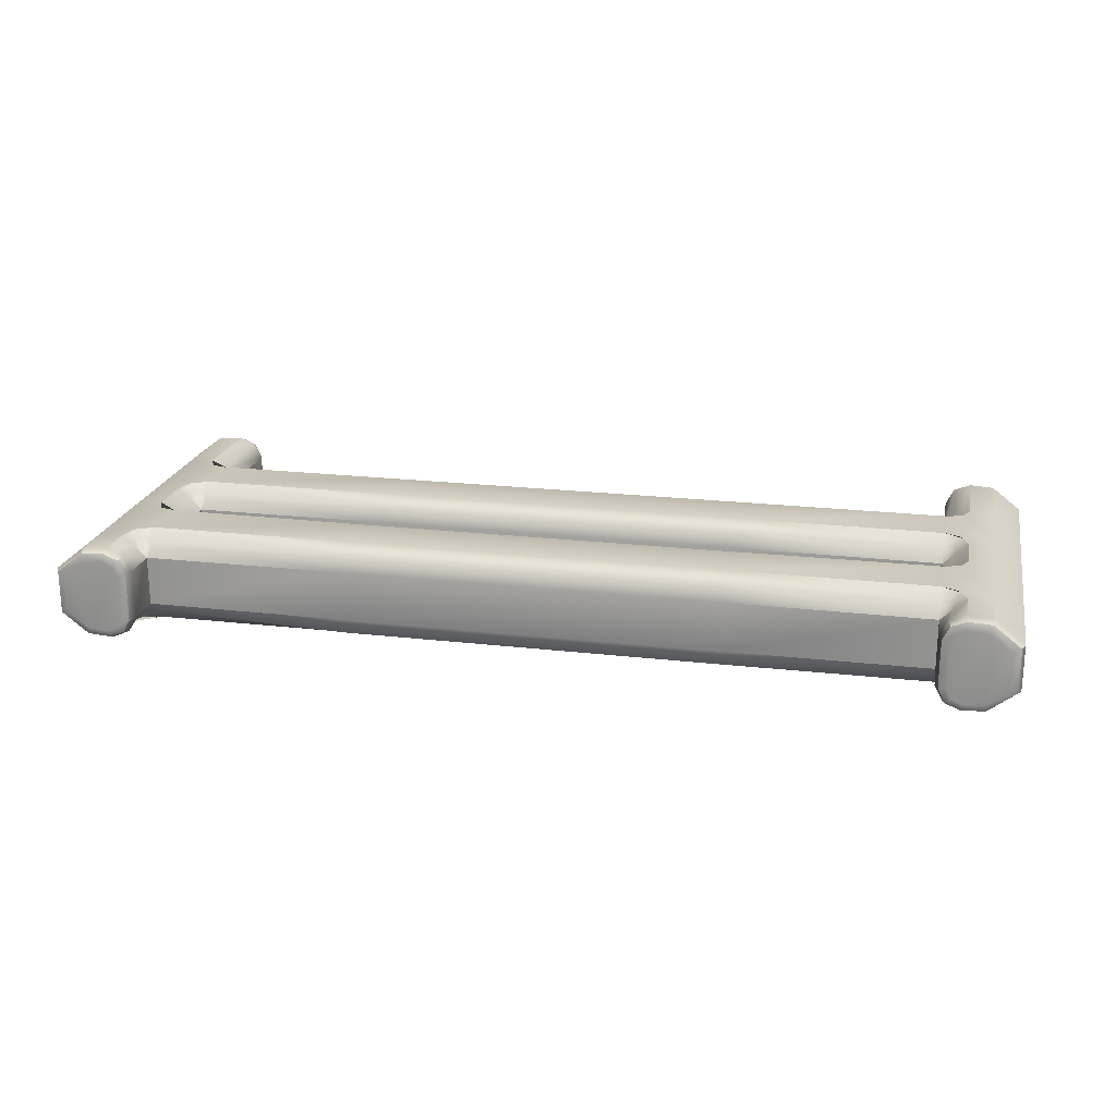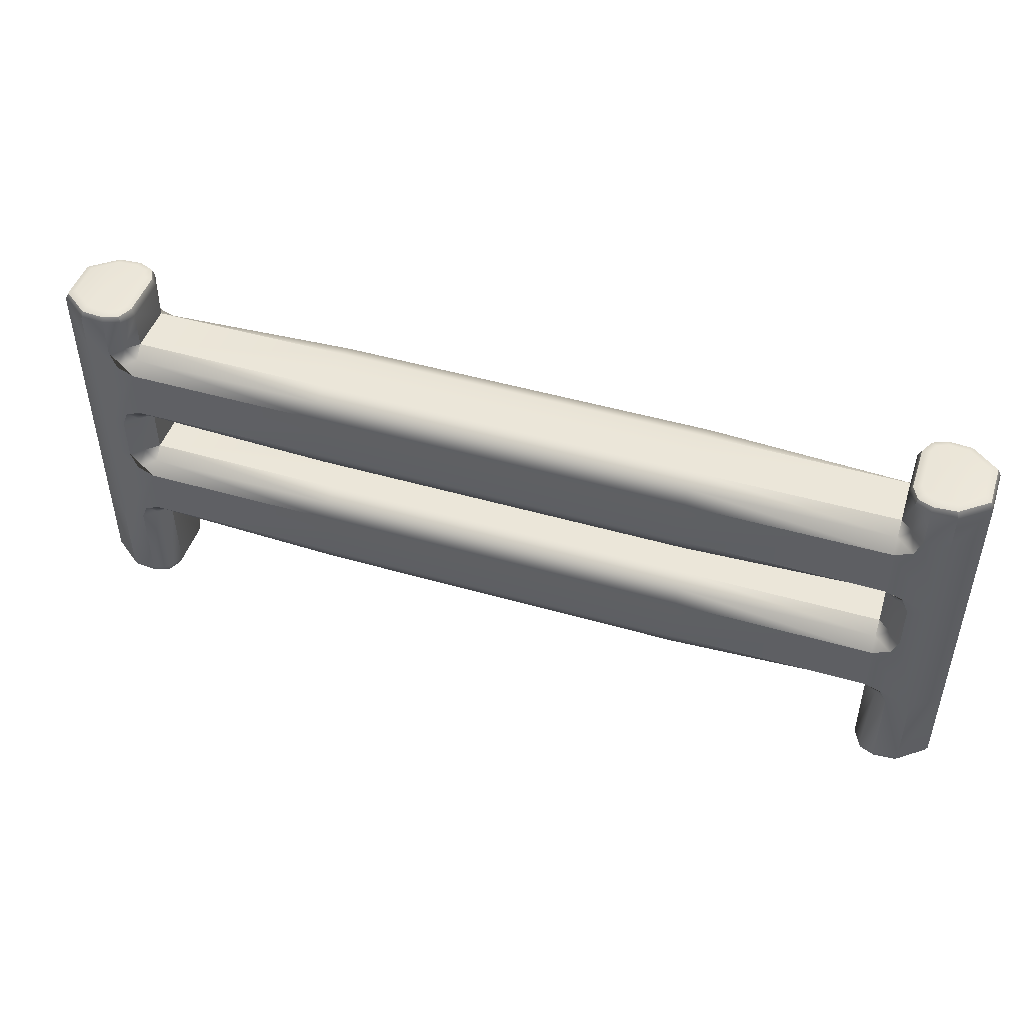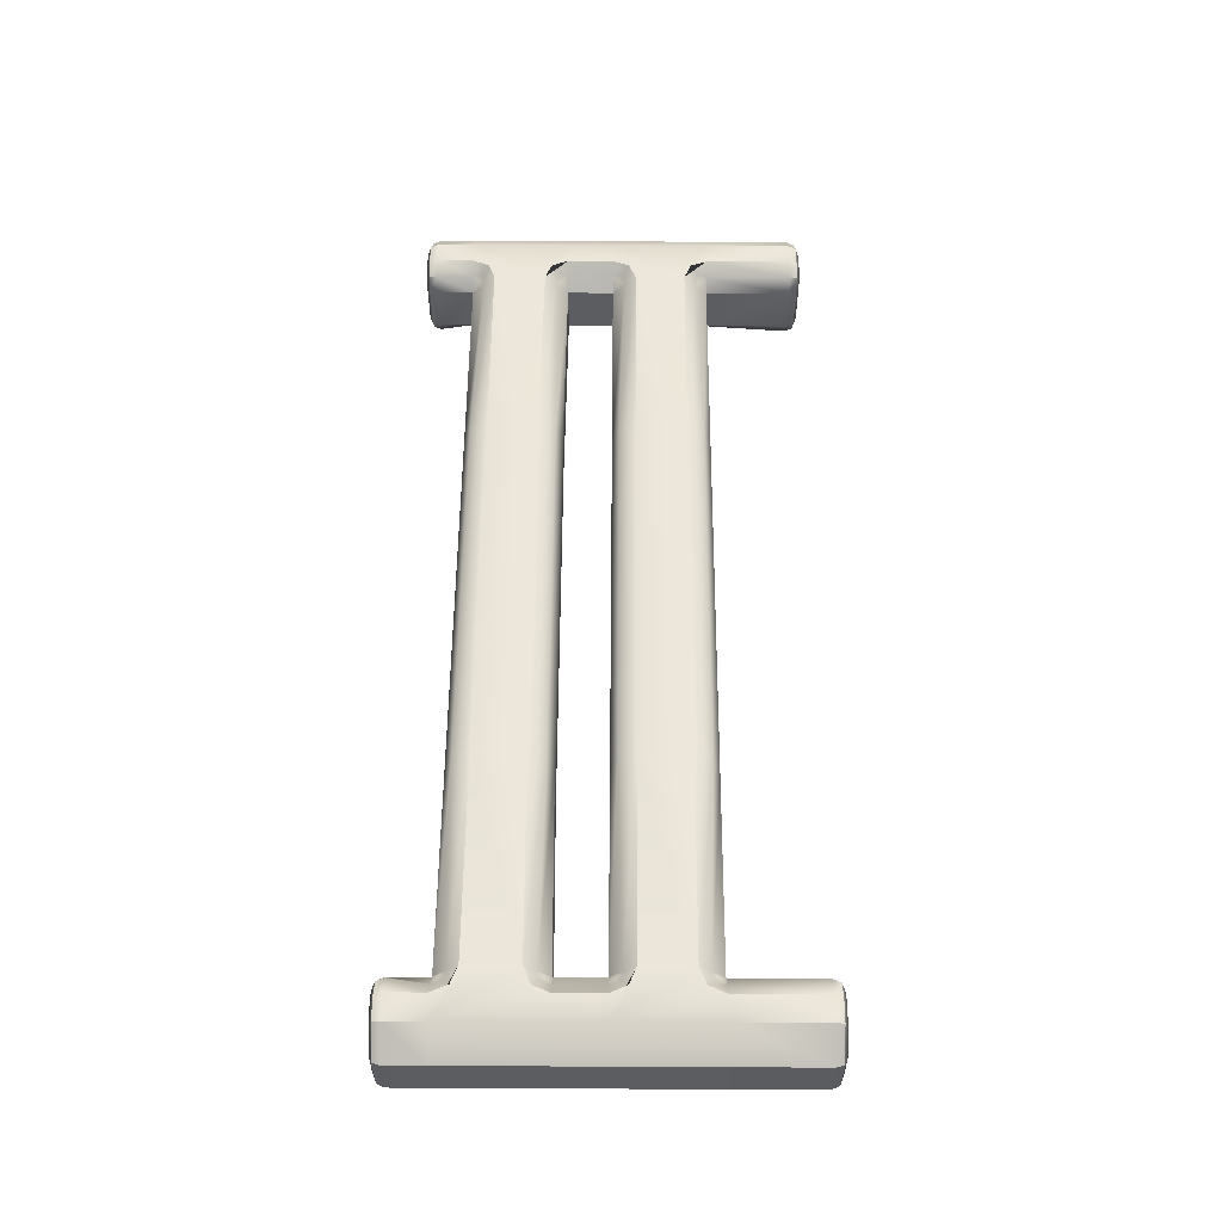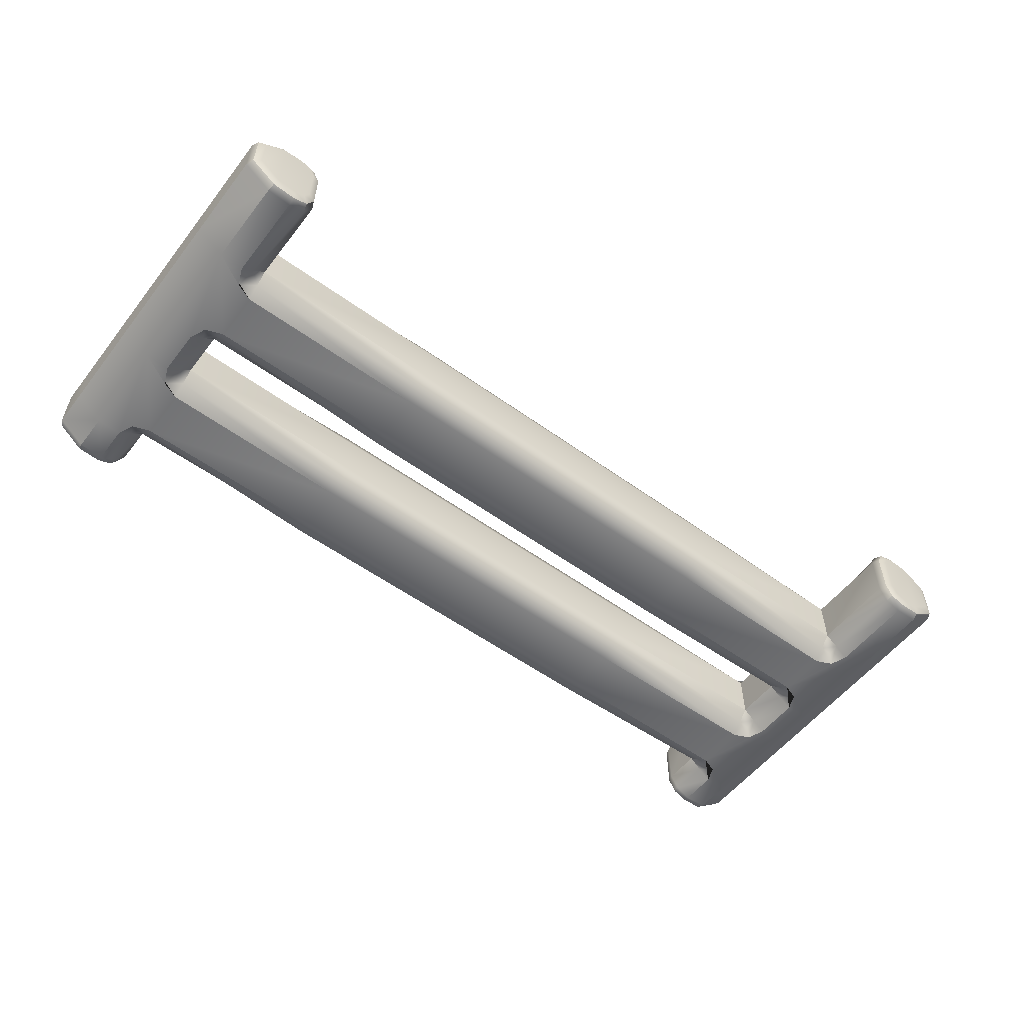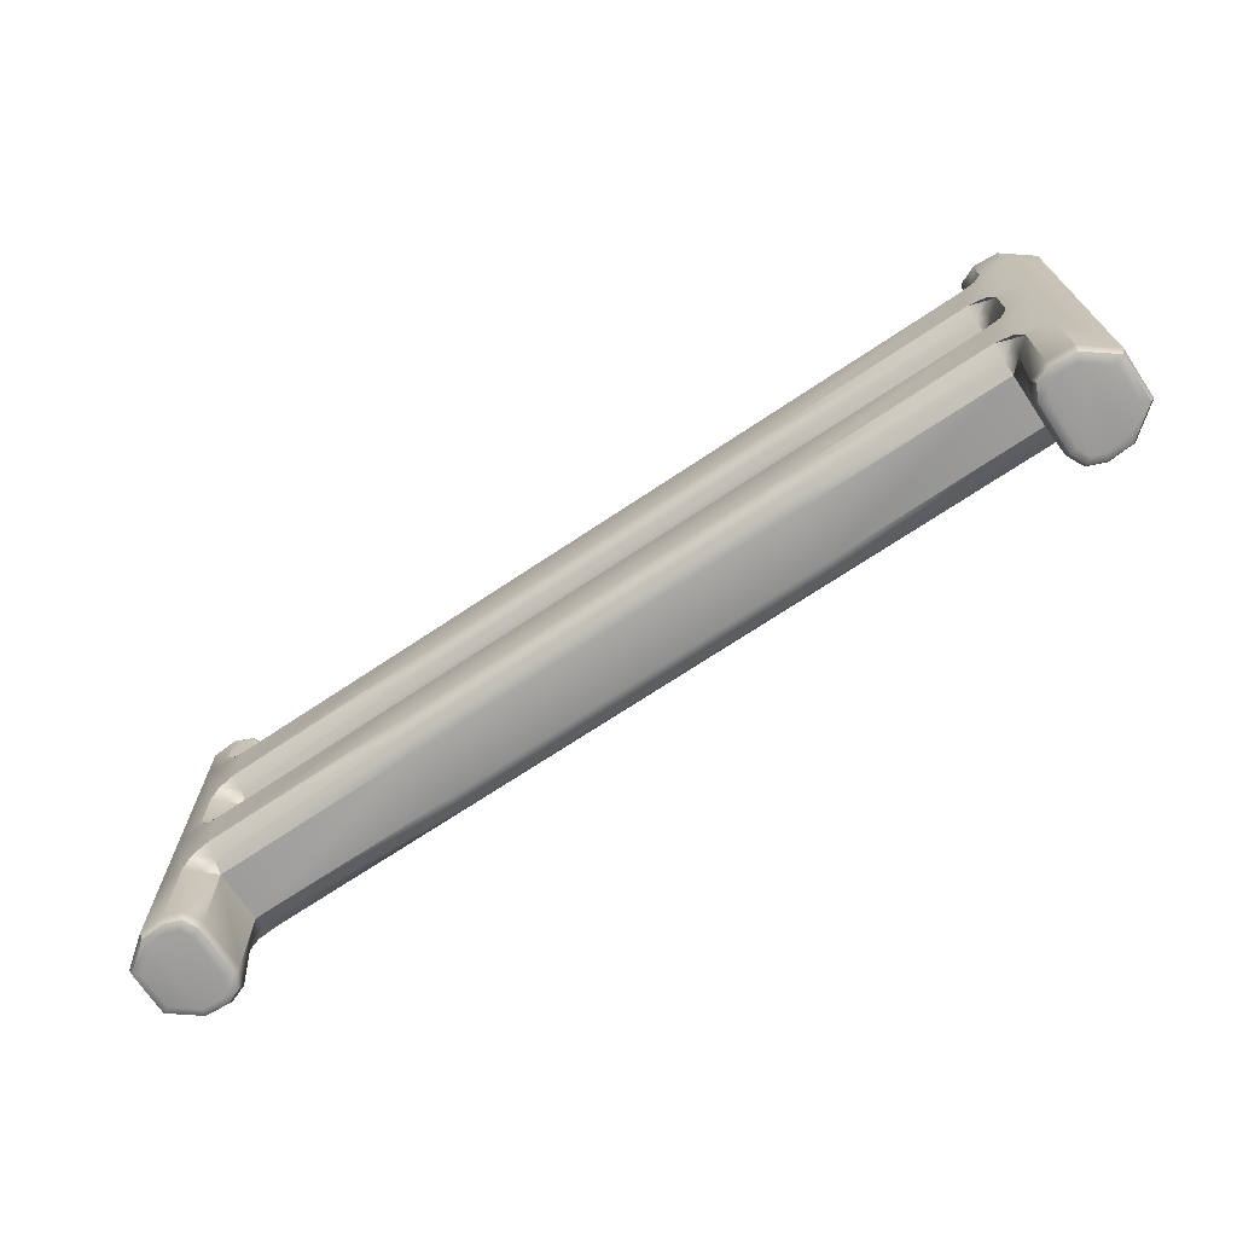
<metadata>
{"format":"obj","ext":"obj","renderer":"f3d","projection":"perspective","resolution":1024,"background":"white","views":[{"elev":21.1,"azim":-168.2,"up":"+Z"},{"elev":47.4,"azim":-161.9,"up":"+Y"},{"elev":54.7,"azim":-89.7,"up":"+Z"},{"elev":-55.3,"azim":-37.3,"up":"+Z"},{"elev":-70.4,"azim":33.8,"up":"+Y"}]}
</metadata>
<code>
g default
v -239.7 100 11.84
v -239.7 100 -11.84
v -239.7 50 11.84
v -239.7 50 -11.84
v -239.7 175.1 -11.84
v -239.7 175.1 11.84
v -239.7 124 11.84
v -239.7 124 -11.84
v 239.7 100 11.84
v 239.7 100 -11.84
v 239.7 50 11.84
v 239.7 50 -11.84
v 239.7 175.1 -11.84
v 239.7 175.1 11.84
v 239.7 124 11.84
v 239.7 124 -11.84
v 225 50 -23.29
v 225 100 -23.29
v 225 124 -23.29
v 225 175.1 -23.29
v 225 175.1 23.29
v 225 124 23.29
v 225 100 23.29
v 225 50 23.29
v -225 50 -23.29
v -225 100 -23.29
v -225 124 -23.29
v -225 175.1 -23.29
v -225 175.1 23.29
v -225 124 23.29
v -225 100 23.29
v -225 50 23.29
v -212.5 50 24.15
v -206.1 50 18.55
v -200 50 12.72
v -200 56.03 18.86
v -200 62.07 25
v -208.8 58.54 24.57
v -212.5 175.1 -24.15
v -206.1 175.1 -18.55
v -200 175.1 -12.72
v -200 169 -18.86
v -200 163 -25
v -208.8 166.5 -24.57
v -212.5 100 24.15
v -200 87.93 25
v -200 93.97 18.86
v -200 100 12.72
v -206.1 100 18.55
v -208.8 91.46 24.57
v -212.5 124 24.15
v -206.1 124 18.55
v -200 124 12.72
v -200 130 18.86
v -200 136.1 25
v -208.8 132.5 24.57
v -200 56.03 -18.86
v -200 50 -12.72
v -206.1 50 -18.55
v -212.5 50 -24.15
v -200 62.07 -25
v -208.8 58.54 -24.57
v -200 169 18.86
v -200 175.1 12.72
v -206.1 175.1 18.55
v -212.5 175.1 24.15
v -200 163 25
v -208.8 166.5 24.57
v -200 93.97 -18.86
v -200 87.93 -25
v -212.5 100 -24.15
v -206.1 100 -18.55
v -200 100 -12.72
v -208.8 91.46 -24.57
v -200 130 -18.86
v -200 124 -12.72
v -206.1 124 -18.55
v -212.5 124 -24.15
v -200 136.1 -25
v -208.8 132.5 -24.57
v 200 56.03 18.86
v 200 50 12.72
v 206.1 50 18.55
v 212.5 50 24.15
v 200 62.07 25
v 208.8 58.54 24.57
v 200 169 -18.86
v 200 175.1 -12.72
v 206.1 175.1 -18.55
v 212.5 175.1 -24.15
v 200 163 -25
v 208.8 166.5 -24.57
v 200 93.97 18.86
v 200 87.93 25
v 212.5 100 24.15
v 206.1 100 18.55
v 200 100 12.72
v 208.8 91.46 24.57
v 200 130 18.86
v 200 124 12.72
v 206.1 124 18.55
v 212.5 124 24.15
v 200 136.1 25
v 208.8 132.5 24.57
v 212.5 50 -24.15
v 206.1 50 -18.55
v 200 50 -12.72
v 200 56.03 -18.86
v 200 62.07 -25
v 208.8 58.54 -24.57
v 212.5 175.1 24.15
v 206.1 175.1 18.55
v 200 175.1 12.72
v 200 169 18.86
v 200 163 25
v 208.8 166.5 24.57
v 212.5 100 -24.15
v 200 87.93 -25
v 200 93.97 -18.86
v 200 100 -12.72
v 206.1 100 -18.55
v 208.8 91.46 -24.57
v 212.5 124 -24.15
v 206.1 124 -18.55
v 200 124 -12.72
v 200 130 -18.86
v 200 136.1 -25
v 208.8 132.5 -24.57
v -97.05 50 12.93
v -97.05 53.53 21.47
v -97.05 62.07 25
v 97.05 62.07 25
v 97.05 53.53 21.47
v 97.05 50 12.93
v -97.05 87.93 25
v -97.05 96.47 21.47
v -97.05 100 12.93
v 97.05 100 12.93
v 97.05 96.47 21.47
v 97.05 87.93 25
v -97.05 100 -12.93
v -97.05 96.47 -21.47
v -97.05 87.93 -25
v 97.05 87.93 -25
v 97.05 96.47 -21.47
v 97.05 100 -12.93
v -97.05 62.07 -25
v -97.05 53.53 -21.47
v -97.05 50 -12.93
v 97.05 50 -12.93
v 97.05 53.53 -21.47
v 97.05 62.07 -25
v -97.05 125 12.93
v -97.05 128.5 21.47
v -97.05 137.1 25
v 97.05 137.1 25
v 97.05 128.5 21.47
v 97.05 125 12.93
v -97.05 162.9 25
v -97.05 171.5 21.47
v -97.05 175 12.93
v 97.05 175 12.93
v 97.05 171.5 21.47
v 97.05 162.9 25
v -97.05 175 -12.93
v -97.05 171.5 -21.47
v -97.05 162.9 -25
v 97.05 162.9 -25
v 97.05 171.5 -21.47
v 97.05 175 -12.93
v -97.05 137.1 -25
v -97.05 128.5 -21.47
v -97.05 125 -12.93
v 97.05 125 -12.93
v 97.05 128.5 -21.47
v 97.05 137.1 -25
v -205.1 54.89 21.37
v -205.2 170 -20.88
v -205 95.06 21.44
v -205 128.9 21.44
v -205.1 54.89 -21.37
v -205.2 170 20.88
v -205 95.06 -21.44
v -205 128.9 -21.44
v 205.1 54.89 21.37
v 205.2 170 -20.88
v 205 95.06 21.44
v 205 128.9 21.44
v 205.1 54.89 -21.37
v 205.2 170 20.88
v 205 95.06 -21.44
v 205 128.9 -21.44
v -234.3 0 9.196
v -238.1 1.585 11.07
v -239.7 5.411 11.84
v -223 0 18.01
v -224.4 1.585 21.74
v -225 5.411 23.29
v -234.3 200 9.196
v -238.1 198.4 11.07
v -239.7 194.6 11.84
v -223 200 18.01
v -224.4 198.4 21.74
v -225 194.6 23.29
v -234.3 200 -9.196
v -238.1 198.4 -11.07
v -239.7 194.6 -11.84
v -225 194.6 -23.29
v -224.4 198.4 -21.74
v -223 200 -18.01
v -234.3 0 -9.196
v -238.1 1.585 -11.07
v -239.7 5.411 -11.84
v -223 0 -18.01
v -224.4 1.585 -21.74
v -225 5.411 -23.29
v 239.7 194.6 11.84
v 238.1 198.4 11.07
v 234.3 200 9.196
v 234.3 200 -9.196
v 238.1 198.4 -11.07
v 239.7 194.6 -11.84
v 234.3 0 9.196
v 238.1 1.585 11.07
v 239.7 5.411 11.84
v 239.7 5.411 -11.84
v 238.1 1.585 -11.07
v 234.3 0 -9.196
v 223 0 18.01
v 224.4 1.585 21.74
v 225 5.411 23.29
v 225 5.411 -23.29
v 224.4 1.585 -21.74
v 223 0 -18.01
v 223 200 -18.01
v 224.4 198.4 -21.74
v 225 194.6 -23.29
v 225 194.6 23.29
v 224.4 198.4 21.74
v 223 200 18.01
v -212.5 5.411 24.15
v -212.7 1.585 22.54
v -213.2 0 18.67
v -213.2 0 -18.67
v -212.7 1.585 -22.54
v -212.5 5.411 -24.15
v -212.5 194.6 -24.15
v -212.7 198.4 -22.54
v -213.2 200 -18.67
v -213.2 200 18.67
v -212.7 198.4 22.54
v -212.5 194.6 24.15
v -205.4 0 11.38
v -201.6 1.583 12.18
v -200 5.407 12.52
v -200 5.407 -12.52
v -201.6 1.583 -12.18
v -205.4 0 -11.38
v -205.4 200 -11.38
v -201.6 198.4 -12.19
v -200 194.6 -12.55
v -200 194.6 12.55
v -201.6 198.4 12.19
v -205.4 200 11.38
v 213.2 0 18.67
v 212.7 1.585 22.54
v 212.5 5.411 24.15
v 213.2 200 -18.67
v 212.7 198.4 -22.54
v 212.5 194.6 -24.15
v 212.5 5.411 -24.15
v 212.7 1.585 -22.54
v 213.2 0 -18.67
v 200 5.407 12.52
v 201.6 1.583 12.18
v 205.4 0 11.38
v 205.4 0 -11.38
v 201.6 1.583 -12.18
v 200 5.407 -12.52
v 212.5 194.6 24.15
v 212.7 198.4 22.54
v 213.2 200 18.67
v 200 194.6 -12.55
v 201.6 198.4 -12.19
v 205.4 200 -11.38
v 205.4 200 11.38
v 201.6 198.4 12.19
v 200 194.6 12.55
v -204 5.582 20.76
v -205 1.659 19.63
v -207.9 0 16.58
v -204.3 194.3 -20.46
v -205.2 198.3 -19.47
v -208 200 -16.42
v -204 5.579 -20.76
v -205 1.658 -19.63
v -207.9 0 -16.58
v -204.3 194.3 20.46
v -205.2 198.3 19.47
v -208 200 16.42
v 204 5.579 20.76
v 205 1.658 19.63
v 207.9 0 16.58
v 204.3 194.3 -20.46
v 205.2 198.3 -19.47
v 208 200 -16.42
v 204 5.582 -20.76
v 205 1.659 -19.63
v 207.9 0 -16.58
v 204.3 194.3 20.46
v 205.2 198.3 19.47
v 208 200 16.42
g FencePosts
f 29 30 51 56 55 67 68 66
f 27 28 39 44 43 79 80 78
f 8 7 6 5
f 31 32 33 38 37 46 50 45
f 25 26 71 74 70 61 62 60
f 4 3 1 2
f 30 31 45 51
f 53 48 73 76
f 26 27 78 71
f 2 1 7 8
f 21 22 15 14
f 19 20 13 16
f 15 16 13 14
f 23 24 11 9
f 11 12 10 9
f 17 18 10 12
f 22 23 9 15
f 9 10 16 15
f 18 19 16 10
f 125 120 97 100
f 117 123 19 18
f 102 95 23 22
f 2 26 25 4
f 8 27 26 2
f 5 28 27 8
f 7 30 29 6
f 1 31 30 7
f 3 32 31 1
f 85 86 84 24 23 95 98 94
f 91 92 90 20 19 123 128 127
f 103 104 102 22 21 111 116 115
f 118 122 117 18 17 105 110 109
f 45 49 52 51
f 49 48 53 52
f 73 72 77 76
f 72 71 78 77
f 97 96 101 100
f 96 95 102 101
f 117 121 124 123
f 121 120 125 124
f 131 130 133 132
f 130 129 134 133
f 137 136 139 138
f 136 135 140 139
f 143 142 145 144
f 142 141 146 145
f 149 148 151 150
f 148 147 152 151
f 155 154 157 156
f 154 153 158 157
f 161 160 163 162
f 160 159 164 163
f 167 166 169 168
f 166 165 170 169
f 173 172 175 174
f 172 171 176 175
f 131 132 140 135
f 137 138 146 141
f 143 144 152 147
f 149 150 134 129
f 155 156 164 159
f 161 162 170 165
f 167 168 176 171
f 173 174 158 153
f 174 125 100 158
f 156 103 115 164
f 162 113 88 170
f 168 91 127 176
f 150 107 82 134
f 132 85 94 140
f 138 97 120 146
f 144 118 109 152
f 147 61 70 143
f 141 73 48 137
f 135 46 37 131
f 129 35 58 149
f 171 79 43 167
f 165 41 64 161
f 159 67 55 155
f 153 53 76 173
f 37 36 130 131
f 36 35 129 130
f 82 81 133 134
f 81 85 132 133
f 48 47 136 137
f 47 46 135 136
f 94 93 139 140
f 93 97 138 139
f 70 69 142 143
f 69 73 141 142
f 120 119 145 146
f 119 118 144 145
f 58 57 148 149
f 57 61 147 148
f 109 108 151 152
f 108 107 150 151
f 55 54 154 155
f 54 53 153 154
f 100 99 157 158
f 99 103 156 157
f 64 63 160 161
f 63 67 159 160
f 115 114 163 164
f 114 113 162 163
f 43 42 166 167
f 42 41 165 166
f 88 87 169 170
f 87 91 168 169
f 76 75 172 173
f 75 79 171 172
f 127 126 175 176
f 126 125 174 175
f 38 33 34 177
f 34 35 36 177
f 36 37 38 177
f 44 39 40 178
f 40 41 42 178
f 42 43 44 178
f 49 45 50 179
f 50 46 47 179
f 47 48 49 179
f 56 51 52 180
f 52 53 54 180
f 54 55 56 180
f 62 61 57 181
f 57 58 59 181
f 59 60 62 181
f 68 67 63 182
f 63 64 65 182
f 65 66 68 182
f 72 73 69 183
f 69 70 74 183
f 74 71 72 183
f 80 79 75 184
f 75 76 77 184
f 77 78 80 184
f 86 85 81 185
f 81 82 83 185
f 83 84 86 185
f 92 91 87 186
f 87 88 89 186
f 89 90 92 186
f 96 97 93 187
f 93 94 98 187
f 98 95 96 187
f 104 103 99 188
f 99 100 101 188
f 101 102 104 188
f 110 105 106 189
f 106 107 108 189
f 108 109 110 189
f 116 111 112 190
f 112 113 114 190
f 114 115 116 190
f 121 117 122 191
f 122 118 119 191
f 119 120 121 191
f 128 123 124 192
f 124 125 126 192
f 126 127 128 192
f 198 197 242 241
f 197 196 243 242
f 207 206 209 208
f 206 205 210 209
f 219 218 221 220
f 218 217 222 221
f 225 224 227 226
f 224 223 228 227
f 255 254 257 256
f 254 253 258 257
f 261 260 263 262
f 260 259 264 263
f 276 275 278 277
f 275 274 279 278
f 285 284 287 286
f 284 283 288 287
f 32 198 241 33
f 35 255 256 58
f 216 25 60 246
f 213 195 3 4
f 28 208 247 39
f 262 64 41 261
f 204 29 66 252
f 5 6 201 207
f 235 240 219 220
f 229 234 228 223
f 24 231 225 11
f 225 226 12 11
f 232 17 12 226
f 107 279 274 82
f 20 237 222 13
f 14 13 222 217
f 238 21 14 217
f 283 88 113 288
f 271 105 17 232
f 90 270 237 20
f 280 111 21 238
f 84 267 231 24
f 211 214 196 193
f 4 25 216 213
f 207 208 28 5
f 199 202 210 205
f 6 29 204 201
f 195 198 32 3
f 241 289 34 33
f 289 255 35 34
f 247 292 40 39
f 292 261 41 40
f 256 295 59 58
f 295 246 60 59
f 262 298 65 64
f 298 252 66 65
f 274 301 83 82
f 301 267 84 83
f 283 304 89 88
f 304 270 90 89
f 271 307 106 105
f 307 279 107 106
f 280 310 112 111
f 310 288 113 112
f 253 291 243 196 214 244 297 258
f 259 294 249 210 202 250 300 264
f 309 273 234 229 265 303 276 277
f 312 282 240 235 268 306 285 286
f 193 194 212 211
f 194 195 213 212
f 195 194 197 198
f 194 193 196 197
f 199 200 203 202
f 200 201 204 203
f 202 203 251 250
f 203 204 252 251
f 201 200 206 207
f 200 199 205 206
f 208 209 248 247
f 209 210 249 248
f 211 212 215 214
f 212 213 216 215
f 214 215 245 244
f 215 216 246 245
f 217 218 239 238
f 218 219 240 239
f 220 221 236 235
f 221 222 237 236
f 223 224 230 229
f 224 225 231 230
f 226 227 233 232
f 227 228 234 233
f 229 230 266 265
f 230 231 267 266
f 232 233 272 271
f 233 234 273 272
f 235 236 269 268
f 236 237 270 269
f 238 239 281 280
f 239 240 282 281
f 241 242 290 289
f 242 243 291 290
f 247 248 293 292
f 248 249 294 293
f 256 257 296 295
f 257 258 297 296
f 262 263 299 298
f 263 264 300 299
f 271 272 308 307
f 272 273 309 308
f 274 275 302 301
f 275 276 303 302
f 280 281 311 310
f 281 282 312 311
f 283 284 305 304
f 284 285 306 305
f 253 254 290 291
f 254 255 289 290
f 259 260 293 294
f 260 261 292 293
f 244 245 296 297
f 245 246 295 296
f 250 251 299 300
f 251 252 298 299
f 265 266 302 303
f 266 267 301 302
f 268 269 305 306
f 269 270 304 305
f 277 278 308 309
f 278 279 307 308
f 286 287 311 312
f 287 288 310 311

</code>
